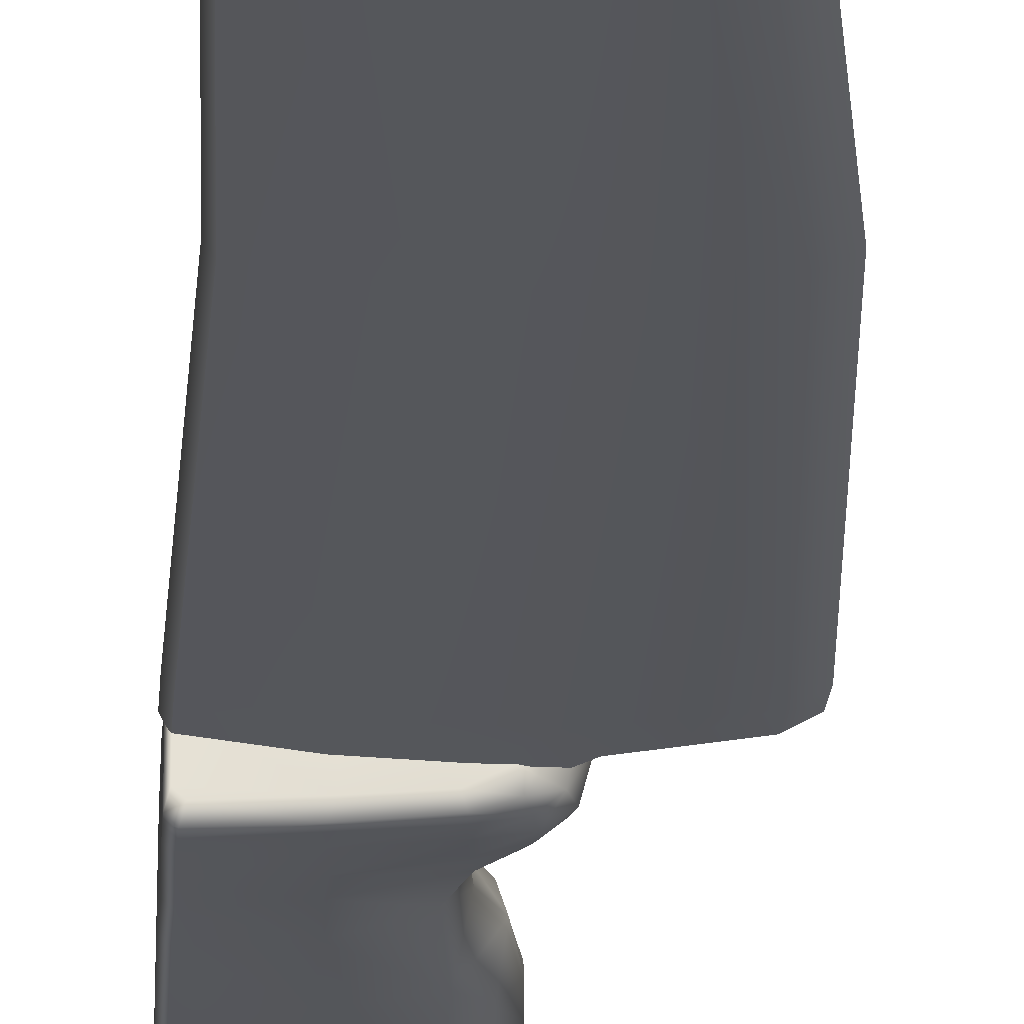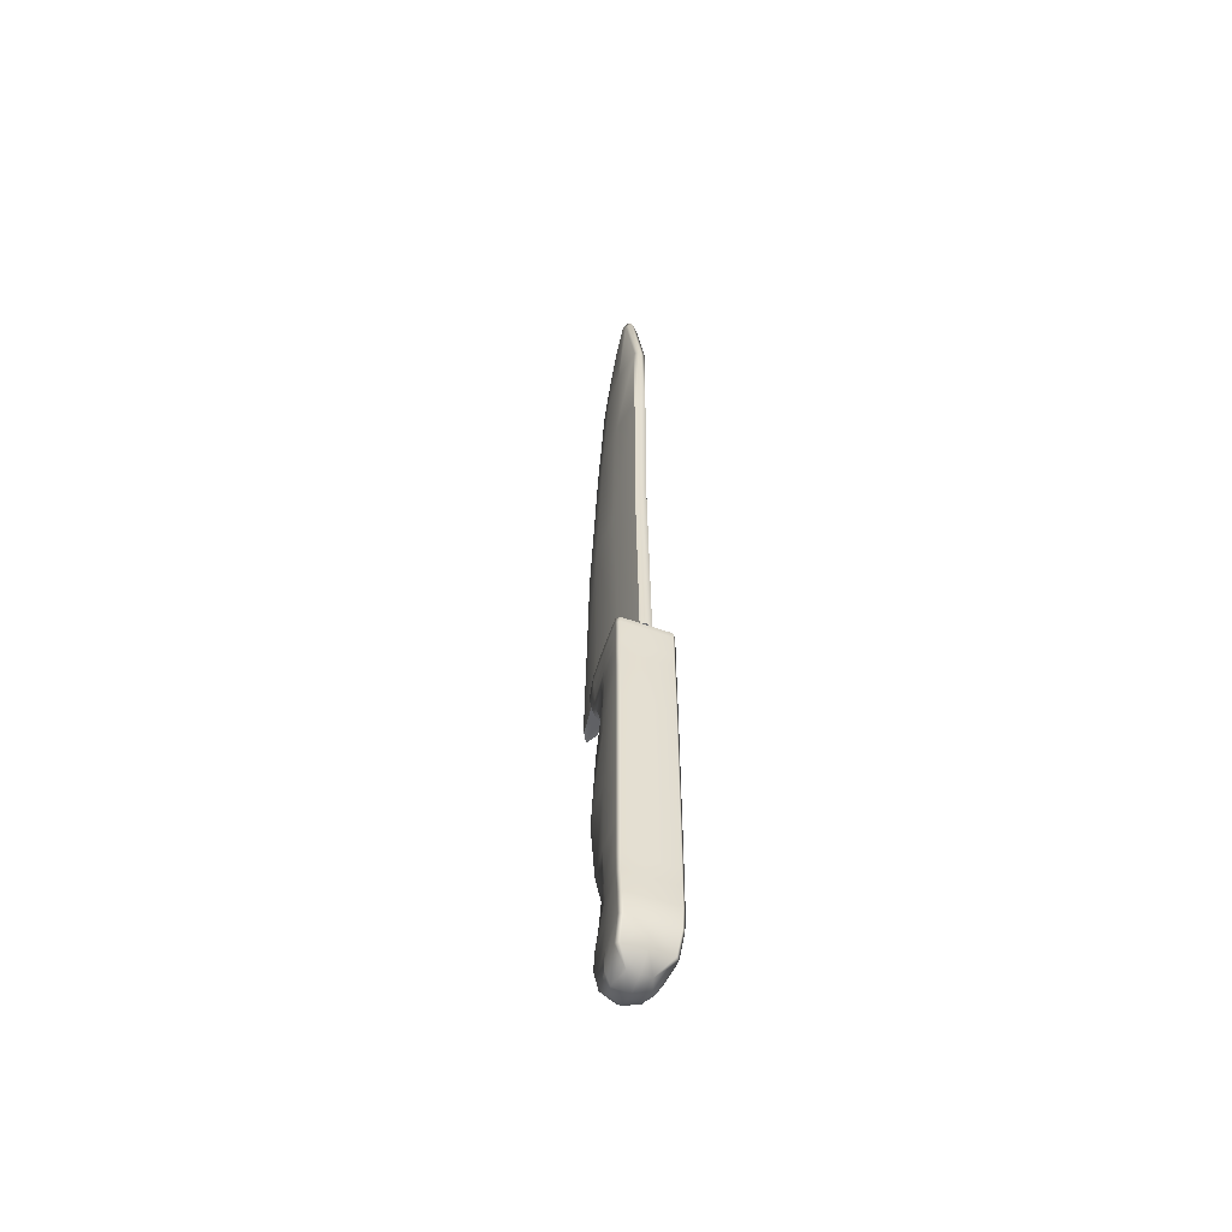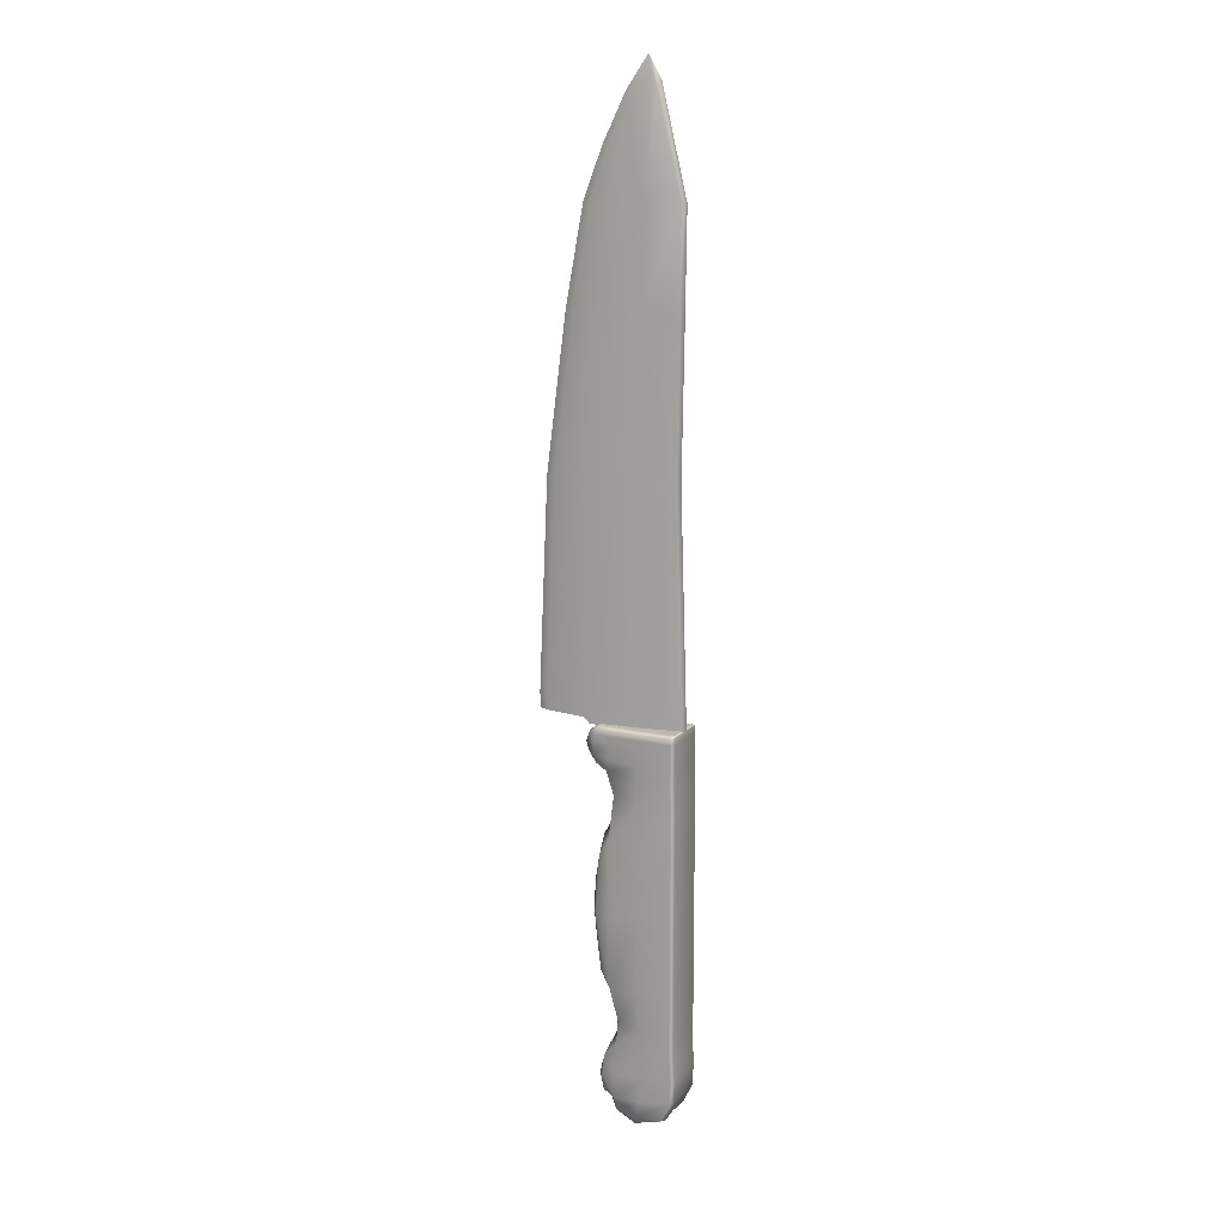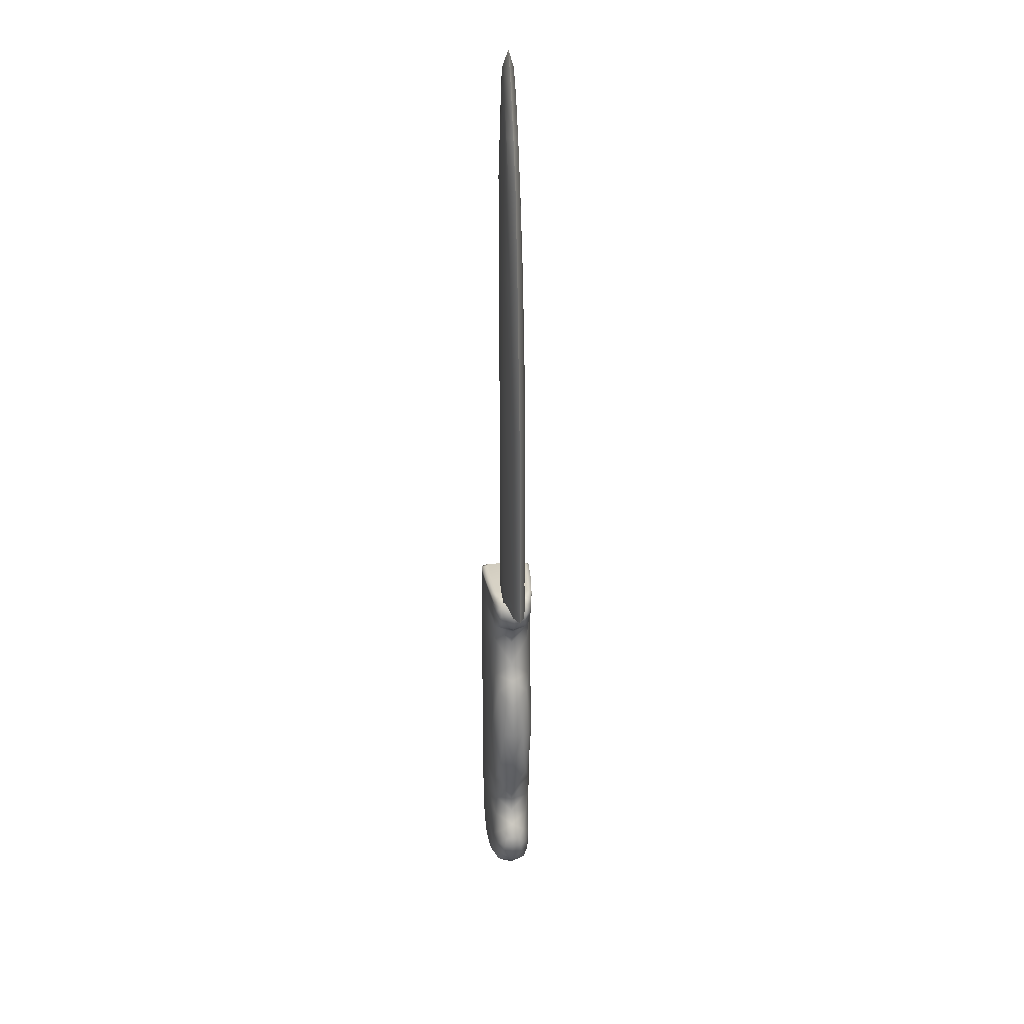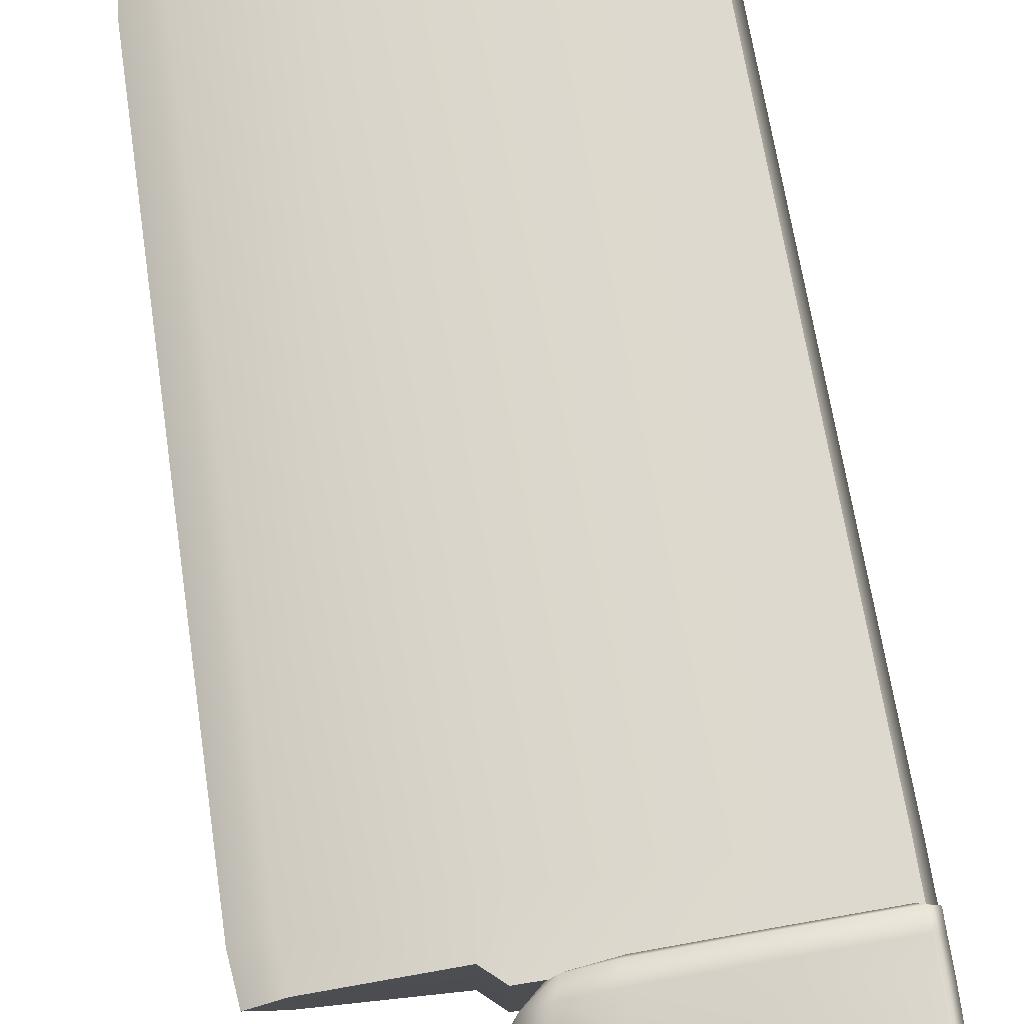
<metadata>
{"format":"obj","ext":"obj","renderer":"f3d","projection":"perspective","resolution":1024,"background":"white","views":[{"elev":-26.1,"azim":177.5,"up":"+Z"},{"elev":-53.7,"azim":68.8,"up":"+Y"},{"elev":12.7,"azim":24.3,"up":"+Y"},{"elev":27.5,"azim":-96.6,"up":"+Y"},{"elev":73.5,"azim":-9.4,"up":"+Z"}]}
</metadata>
<code>
g default
v 0.6271 -21.15 -0.5381
v -0.02499 -5.498 -0.8536
v 0.09433 -8.523 -0.8999
v 0.1471 -15.25 -0.8881
v 0.4257 -17.77 -0.8347
v 0.4058 -20.27 -0.917
v -0.8171 -5.075 -0.4789
v -0.7017 -13.11 -0.3523
v -0.7544 -10.61 -0.3557
v -0.4554 -19.82 -0.3362
v -0.4422 -18.94 -0.3349
v 1.739 -17.82 -1.115
v 0.4963 -16.7 -0.7873
v 3.226 -17.89 0
v 0.144 -17.47 0
v -0.1072 -15.87 0
v 1.648 -20.15 -1.074
v 0.442 -19.15 -0.9875
v 3.238 -19.91 0
v -0.4481 -19.97 0
v -0.5016 -19.39 -0.4487
v -0.5073 -18.84 0
v 0.4013 -20.87 -0.7191
v -0.5723 -5.245 -0.6744
v -0.3242 -14.52 -0.7383
v -0.3959 -9.308 -0.7423
v -0.2911 -20.1 -0.5557
v -0.2314 -18.49 -0.5888
v 1.517 -5.651 -1.137
v 0.1075 -4.347 -1.025
v 2.095 -21.3 0
v 1.297 -21.33 -0.7498
v 0.3733 -21.16 0
v 3.19 -5.757 0
v -0.9761 -5.186 0
v -1.038 -4.339 -0.6318
v 1.553 -8.499 -1.157
v 0.2966 -6.558 -0.802
v 3.225 -8.499 0
v -0.1112 -7.847 0
v -0.2998 -5.717 0
v 1.585 -15.19 -1.15
v 0.1608 -11.91 -1.07
v 3.225 -15.38 0
v -0.7167 -13.52 0
v -0.7618 -11.85 -0.4727
v -0.7456 -10.18 0
v 1.527 -4.347 -1.141
v 1.219 -21.42 0
v 3.198 -4.347 0
v -1.204 -4.324 0
v 1.533 -6.71 -1.146
v 3.214 -6.66 0
v 0.03338 -6.57 0
v 1.559 -11.92 -1.158
v 3.225 -11.91 0
v -0.8124 -11.84 0
v 1.666 -16.85 -1.134
v 3.225 -17.04 0
v 0.1065 -16.65 0
v 1.739 -19.02 -1.098
v 3.279 -18.9 0
v -0.5477 -19.41 0
v 1.467 -20.9 -1.033
v 2.793 -20.74 0
v -0.6255 -5.422 0
v -0.6396 -4.348 -0.914
v -0.2886 -15.38 0
v -0.5471 -11.88 -0.8334
v -0.5117 -8.617 0
v -0.1818 -20.57 0
v -0.2715 -19.31 -0.7658
v -0.2049 -18.14 0
v 0.1151 -3.925 -1.037
v 0.1111 -3.647 -1.037
v -0.5576 -3.926 -0.9277
v -0.8936 -3.907 -0.6426
v -0.995 -3.913 0
v 1.542 -3.925 -1.149
v 3.191 -3.925 0
v -0.4592 -3.646 -0.842
v -0.6001 -3.647 -0.6156
v -0.6934 -3.647 0
v 1.544 -3.65 -1.173
v 3.191 -3.647 0
v 0.1948 -3.556 -0.8093
v -0.3739 -3.556 -0.5215
v -0.5038 -3.556 0
v 1.429 -3.556 -0.9075
v 3.115 -3.556 0
v 0.198 -3.556 0
v 1.429 -3.556 0
v 0.6271 -21.15 0.5381
v -0.02499 -5.498 0.8536
v 0.09433 -8.523 0.8999
v 0.1471 -15.25 0.8881
v 0.4257 -17.77 0.8347
v 0.4058 -20.27 0.917
v -0.8171 -5.075 0.4789
v -0.7017 -13.11 0.3523
v -0.7544 -10.61 0.3557
v -0.4554 -19.82 0.3362
v -0.4422 -18.94 0.3349
v 1.739 -17.82 1.115
v 0.4963 -16.7 0.7873
v 1.648 -20.15 1.074
v 0.442 -19.15 0.9875
v -0.5016 -19.39 0.4487
v 0.4013 -20.87 0.7191
v -0.5723 -5.245 0.6744
v -0.3242 -14.52 0.7383
v -0.3959 -9.308 0.7423
v -0.2911 -20.1 0.5557
v -0.2314 -18.49 0.5888
v 1.517 -5.651 1.137
v 0.1075 -4.347 1.025
v 1.297 -21.33 0.7498
v -1.038 -4.339 0.6318
v 1.553 -8.499 1.157
v 0.2966 -6.558 0.802
v 1.585 -15.19 1.15
v 0.1608 -11.91 1.07
v -0.7618 -11.85 0.4727
v 1.527 -4.347 1.141
v 1.533 -6.71 1.146
v 1.559 -11.92 1.158
v 1.666 -16.85 1.134
v 1.739 -19.02 1.098
v 1.467 -20.9 1.033
v -0.6396 -4.348 0.914
v -0.5471 -11.88 0.8334
v -0.2715 -19.31 0.7658
v 0.1151 -3.925 1.037
v 0.1111 -3.647 1.037
v -0.5576 -3.926 0.9277
v -0.8936 -3.907 0.6426
v 1.542 -3.925 1.149
v -0.4592 -3.646 0.842
v -0.6001 -3.647 0.6156
v 1.544 -3.65 1.173
v 0.1948 -3.556 0.8093
v -0.3739 -3.556 0.5215
v 1.429 -3.556 0.9075
v 1.522 -5.048 -1.139
v 0.04127 -4.956 -0.9391
v -0.6367 -4.845 -0.7942
v -0.9685 -4.749 -0.5553
v -1.147 -4.829 0
v -0.9685 -4.749 0.5553
v -0.6367 -4.845 0.7942
v 0.04127 -4.956 0.9391
v 1.522 -5.048 1.139
v 3.194 -5.111 0
v 3.036 -5.759 -1.249
v 3.19 -5.757 -1.106
v 3.194 -5.111 -1.106
v 3.04 -5.105 -1.249
v 3.072 -8.499 -1.251
v 3.225 -8.499 -1.107
v 3.06 -6.663 -1.25
v 3.214 -6.66 -1.106
v 3.072 -15.36 -1.25
v 3.225 -15.38 -1.106
v 3.072 -11.91 -1.251
v 3.225 -11.91 -1.107
v 3.071 -17.89 -1.239
v 3.226 -17.89 -1.098
v 3.07 -17.02 -1.248
v 3.225 -17.04 -1.105
v 3.09 -19.88 -1.189
v 3.241 -19.92 -1.045
v 3.124 -18.9 -1.222
v 3.279 -18.9 -1.079
v 2.031 -21.23 -0.4699
v 2.646 -20.82 -1.129
v 2.819 -20.8 -0.9885
v 3.044 -4.348 -1.249
v 3.198 -4.347 -1.106
v 3.191 -3.925 -1.106
v 3.037 -3.925 -1.25
v 3.191 -3.647 -1.099
v 3.03 -3.647 -1.252
v 3.115 -3.556 -0.8432
v 2.943 -3.556 -0.996
v 2.031 -21.23 0.4699
v 2.646 -20.82 1.129
v 2.819 -20.8 0.9885
v 3.088 -19.88 1.189
v 3.241 -19.92 1.045
v 3.19 -5.757 1.106
v 3.036 -5.759 1.249
v 3.04 -5.105 1.249
v 3.194 -5.111 1.106
v 3.225 -8.499 1.107
v 3.072 -8.499 1.251
v 3.06 -6.663 1.25
v 3.214 -6.66 1.106
v 3.225 -15.38 1.106
v 3.072 -15.36 1.25
v 3.072 -11.91 1.251
v 3.225 -11.91 1.107
v 3.226 -17.89 1.098
v 3.071 -17.89 1.239
v 3.071 -17.02 1.248
v 3.225 -17.04 1.105
v 3.123 -18.9 1.222
v 3.279 -18.9 1.079
v 3.198 -4.347 1.106
v 3.044 -4.348 1.249
v 3.037 -3.925 1.25
v 3.191 -3.925 1.106
v 3.03 -3.647 1.252
v 3.191 -3.647 1.099
v 3.115 -3.556 0.8432
v 2.943 -3.556 0.996
v -3.049 -2.679 0.2754
v 1.419 -2.679 0.4945
v 3.103 -2.679 0.2754
v -2.617 6.751 0.2754
v 0.8965 6.751 0.5149
v 2.818 6.751 0.2754
v -0.155 20.13 0.2754
v 1.55 22.91 0.2754
v 1.947 22.28 0.2754
v -1.722 13.64 0.2754
v 1.204 13.64 0.4983
v 2.932 13.64 0.2754
v -0.9656 17.95 0.2754
v 1.447 17.95 0.4712
v 2.991 17.95 0.2754
v -0.8617 -2.679 0.5502
v -1.05 6.751 0.5413
v -0.5892 13.64 0.4573
v -0.1004 17.95 0.3736
v 0.6841 21.81 0.2754
v 0.08467 -3.617 0.5502
v -1.211 -3.353 0.5405
v -0.9322 -3.617 0.5502
v -3.006 -3.319 0.2754
v 1.553 -3.617 0.48
v 3.12 -3.617 0.2754
v -3.049 -2.679 -0.2529
v -0.8617 -2.679 -0.5277
v -1.05 6.751 -0.5187
v -2.617 6.751 -0.2529
v 1.419 -2.679 -0.472
v 3.103 -2.679 -0.2529
v 2.818 6.751 -0.2529
v 0.8965 6.751 -0.4924
v -0.9656 17.95 -0.2529
v -0.1004 17.95 -0.3511
v 0.6841 21.81 -0.2529
v -0.155 20.13 -0.2529
v 1.447 17.95 -0.4487
v 2.991 17.95 -0.2529
v 1.947 22.28 -0.2529
v 1.55 22.91 -0.2529
v -0.5892 13.64 -0.4348
v -1.722 13.64 -0.2529
v 2.932 13.64 -0.2529
v 1.204 13.64 -0.4758
v -0.9322 -3.617 -0.5277
v 0.08467 -3.617 -0.5277
v -1.211 -3.353 -0.518
v -3.006 -3.319 -0.2529
v 1.553 -3.617 -0.4574
v 3.12 -3.617 -0.2529
v -3.517 -2.679 0.01126
v -3.112 6.751 0.01126
v -2.22 13.64 0.01126
v -1.424 17.95 0.01126
v -0.5695 20.21 0.01126
v 0.4667 22.33 0.01126
v 1.429 23.72 0.01126
v 2.021 22.67 0.01126
v 3.127 17.95 0.01126
v 3.068 13.64 0.01126
v 2.954 6.751 0.01126
v 3.239 -2.679 0.01126
v 3.256 -3.617 0.01126
v 1.563 -3.617 0.01126
v 0.08676 -3.617 0.01126
v -0.9324 -3.617 0.01126
v -1.211 -3.353 0.01126
v -3.474 -3.319 0.01126
g kitchen_knife
f 144 145 30 48
f 49 32 174 31
f 33 1 32 49
f 147 148 51 36
f 3 38 52 37
f 38 2 29 52
f 40 54 38 3
f 54 41 2 38
f 4 43 55 42
f 43 3 37 55
f 45 57 46 8
f 57 47 9 46
f 5 13 58 12
f 13 4 42 58
f 15 60 13 5
f 60 16 4 13
f 6 18 61 17
f 18 5 12 61
f 20 63 21 10
f 63 22 11 21
f 1 23 64 32
f 23 6 17 64
f 41 66 24 2
f 66 35 7 24
f 145 146 67 30
f 146 147 36 67
f 16 68 25 4
f 68 45 8 25
f 4 25 69 43
f 43 69 26 3
f 69 46 9 26
f 25 8 46 69
f 3 26 70 40
f 26 9 47 70
f 6 23 71 27
f 10 27 71 20
f 1 33 71 23
f 6 27 72 18
f 18 72 28 5
f 72 21 11 28
f 27 10 21 72
f 5 28 73 15
f 28 11 22 73
f 51 78 77 36
f 30 67 76 74
f 67 36 77 76
f 77 82 81 76
f 78 83 82 77
f 48 30 74 79
f 81 87 86 75
f 82 87 81
f 83 88 87 82
f 75 86 89 84
f 74 75 84 79
f 76 81 75 74
f 86 91 92 89
f 89 92 90 183 184
f 88 91 86 87
f 151 152 124 116
f 49 31 185 117
f 33 49 117 93
f 148 149 118 51
f 95 119 125 120
f 120 125 115 94
f 40 95 120 54
f 54 120 94 41
f 96 121 126 122
f 122 126 119 95
f 45 100 123 57
f 57 123 101 47
f 97 104 127 105
f 105 127 121 96
f 15 97 105 60
f 60 105 96 16
f 98 106 128 107
f 107 128 104 97
f 20 102 108 63
f 63 108 103 22
f 93 117 129 109
f 109 129 106 98
f 41 94 110 66
f 66 110 99 35
f 150 151 116 130
f 149 150 130 118
f 16 96 111 68
f 68 111 100 45
f 96 122 131 111
f 122 95 112 131
f 131 112 101 123
f 111 131 123 100
f 95 40 70 112
f 112 70 47 101
f 98 113 71 109
f 102 20 71 113
f 93 109 71 33
f 98 107 132 113
f 107 97 114 132
f 132 114 103 108
f 113 132 108 102
f 97 15 73 114
f 114 73 22 103
f 51 118 136 78
f 116 133 135 130
f 130 135 136 118
f 136 135 138 139
f 78 136 139 83
f 124 137 133 116
f 138 134 141 142
f 139 138 142
f 83 139 142 88
f 134 140 143 141
f 133 137 140 134
f 135 133 134 138
f 141 143 92 91
f 143 215 214 90 92
f 88 142 141 91
f 2 145 144 29
f 2 24 146 145
f 24 7 147 146
f 35 148 147 7
f 35 99 149 148
f 110 150 149 99
f 94 151 150 110
f 94 115 152 151
f 154 155 161 160
f 155 154 157 156
f 156 157 177 178
f 158 159 165 164
f 159 158 160 161
f 162 163 169 168
f 163 162 164 165
f 166 167 173 172
f 167 166 168 169
f 170 171 176 175
f 171 170 172 173
f 174 175 176
f 178 177 180 179
f 179 180 182 181
f 181 182 184 183
f 185 187 186
f 186 187 189 188
f 188 189 207 206
f 190 191 196 197
f 191 190 193 192
f 192 193 208 209
f 194 195 200 201
f 195 194 197 196
f 198 199 204 205
f 199 198 201 200
f 202 203 206 207
f 203 202 205 204
f 209 208 211 210
f 210 211 213 212
f 212 213 214 215
f 157 144 48 177
f 153 156 178 50
f 37 52 160 158
f 52 29 154 160
f 159 161 53 39
f 161 155 34 53
f 42 55 164 162
f 55 37 158 164
f 163 165 56 44
f 165 159 39 56
f 12 58 168 166
f 58 42 162 168
f 167 169 59 14
f 169 163 44 59
f 17 61 172 170
f 61 12 166 172
f 171 173 62 19
f 173 167 14 62
f 32 64 175 174
f 64 17 170 175
f 174 176 65 31
f 176 171 19 65
f 177 48 79 180
f 50 178 179 80
f 180 79 84 182
f 80 179 181 85
f 84 89 184 182
f 181 183 90 85
f 152 192 209 124
f 193 153 50 208
f 119 195 196 125
f 125 196 191 115
f 194 39 53 197
f 197 53 34 190
f 121 199 200 126
f 126 200 195 119
f 198 44 56 201
f 201 56 39 194
f 104 203 204 127
f 127 204 199 121
f 202 14 59 205
f 205 59 44 198
f 106 188 206 128
f 128 206 203 104
f 189 19 62 207
f 207 62 14 202
f 117 185 186 129
f 129 186 188 106
f 187 185 31 65
f 187 65 19 189
f 209 210 137 124
f 50 80 211 208
f 210 212 140 137
f 80 85 213 211
f 140 212 215 143
f 213 85 90 214
f 115 191 192 152
f 190 34 153 193
f 155 156 153 34
f 29 144 157 154
f 242 245 244 243
f 246 249 248 247
f 250 253 252 251
f 254 257 256 255
f 245 259 258 244
f 249 261 260 248
f 259 250 251 258
f 261 254 255 260
f 244 249 246 243
f 258 261 249 244
f 251 254 261 258
f 252 257 254 251
f 262 264 243 263
f 264 265 242 243
f 263 243 246 266
f 266 246 247 267
f 216 231 232 219
f 217 218 221 220
f 228 234 235 222
f 229 230 224 223
f 219 232 233 225
f 220 221 227 226
f 225 233 234 228
f 226 227 230 229
f 232 231 217 220
f 233 232 220 226
f 234 233 226 229
f 235 234 229 223
f 238 236 231 237
f 237 231 216 239
f 236 240 217 231
f 240 241 218 217
f 268 269 245 242
f 278 279 247 248
f 272 273 252 253
f 271 272 253 250
f 275 276 255 256
f 274 275 256 257
f 269 270 259 245
f 277 278 248 260
f 270 271 250 259
f 276 277 260 255
f 273 274 257 252
f 282 283 262 263
f 283 284 264 262
f 285 268 242 265
f 284 285 265 264
f 281 282 263 266
f 280 281 266 267
f 279 280 267 247
f 219 269 268 216
f 225 270 269 219
f 228 271 270 225
f 222 272 271 228
f 235 273 272 222
f 223 274 273 235
f 224 275 274 223
f 230 276 275 224
f 227 277 276 230
f 221 278 277 227
f 218 279 278 221
f 241 280 279 218
f 240 281 280 241
f 236 282 281 240
f 238 283 282 236
f 237 284 283 238
f 239 285 284 237
f 216 268 285 239

</code>
